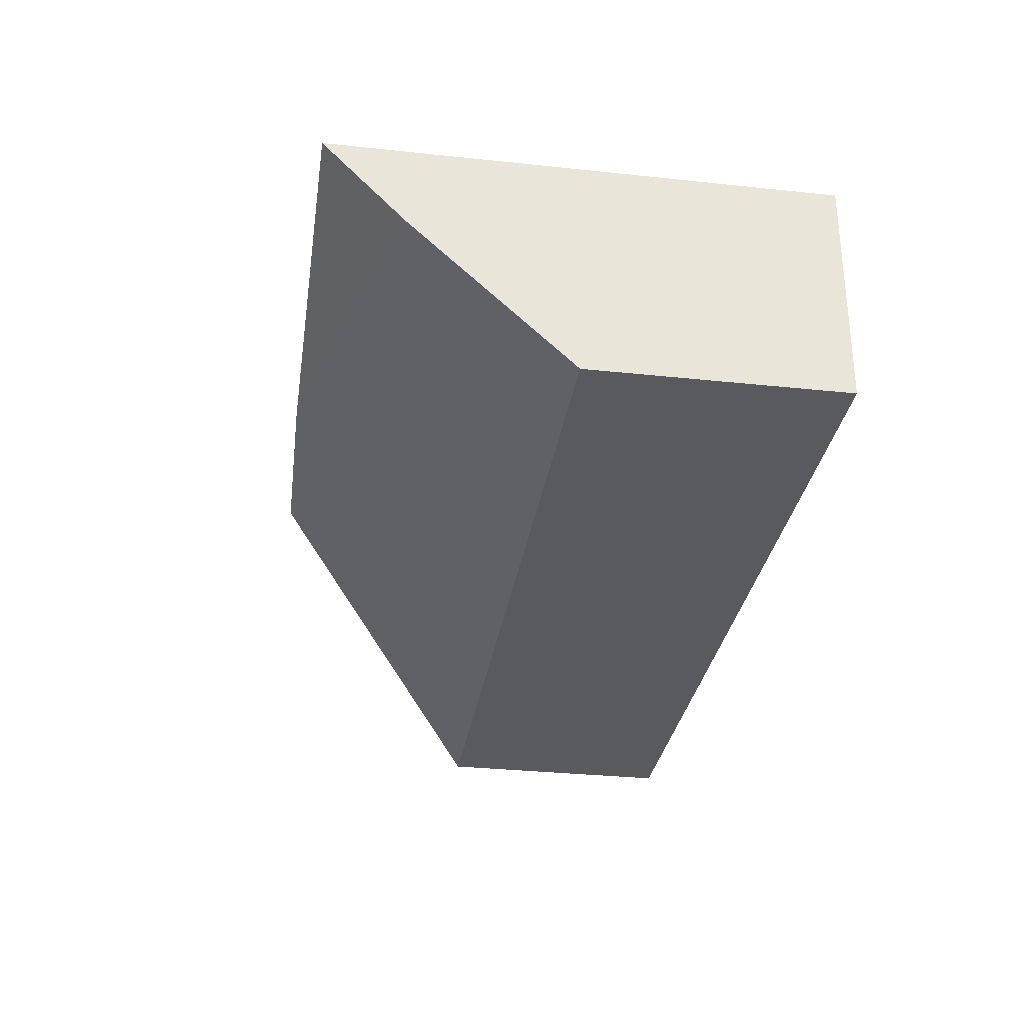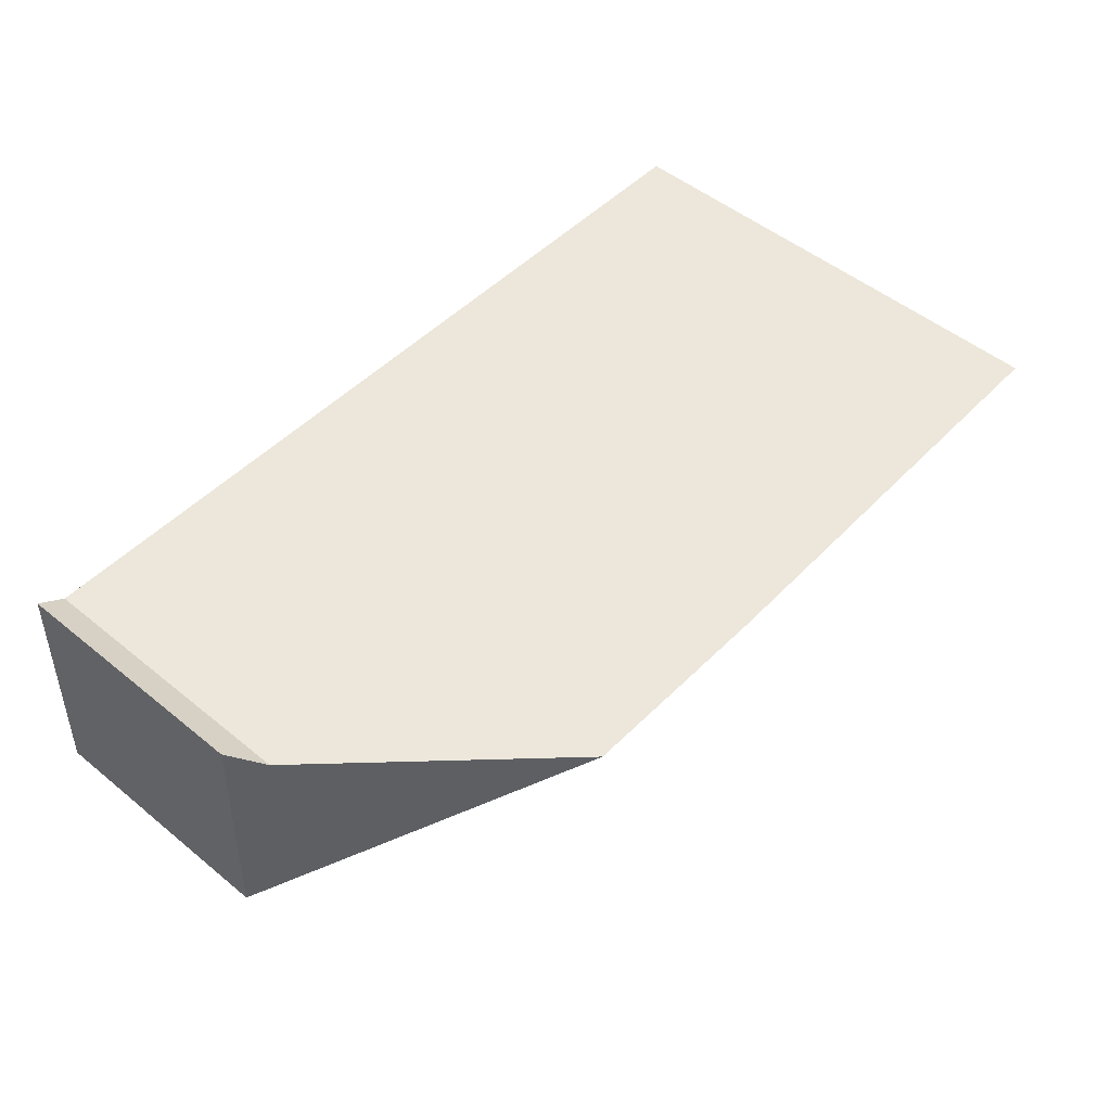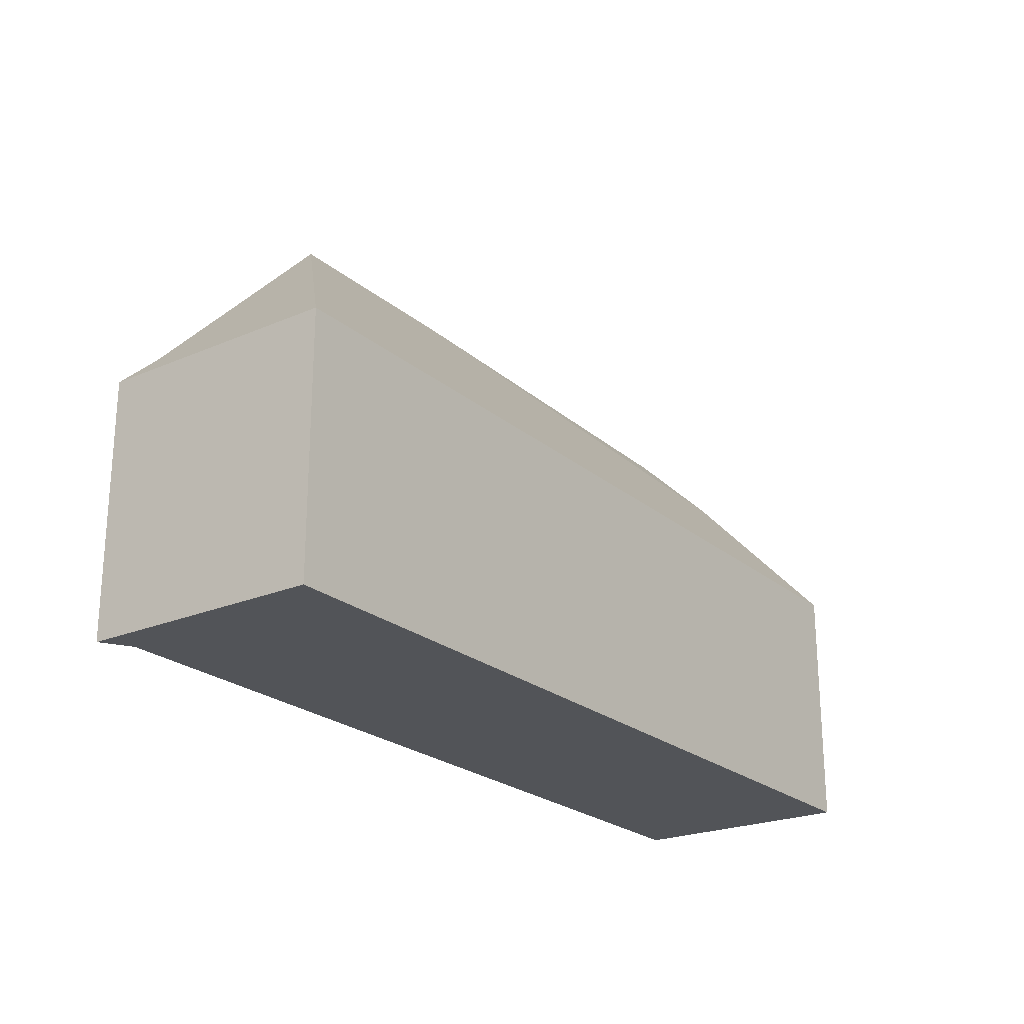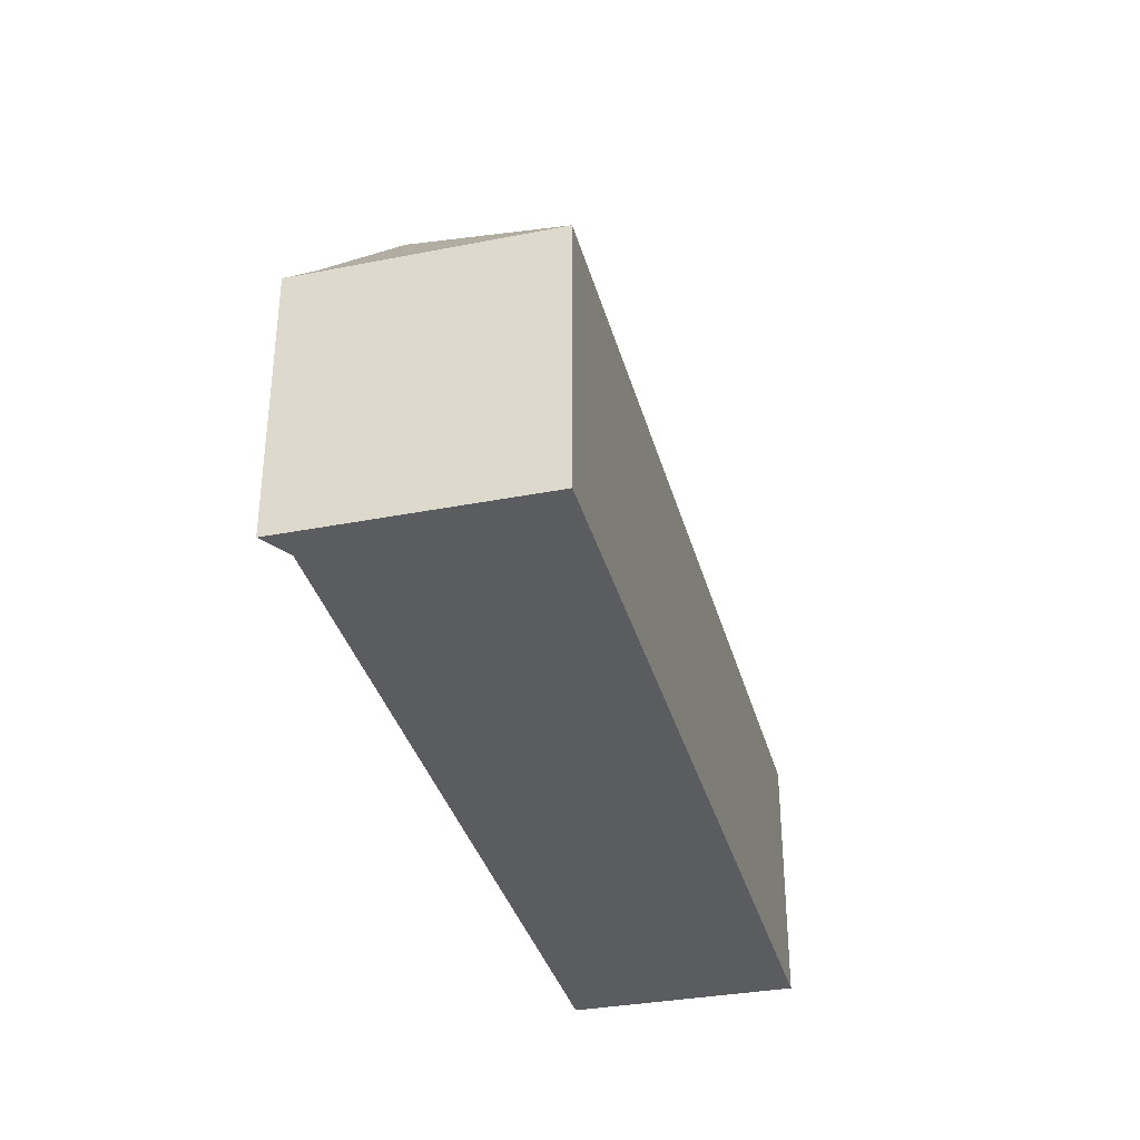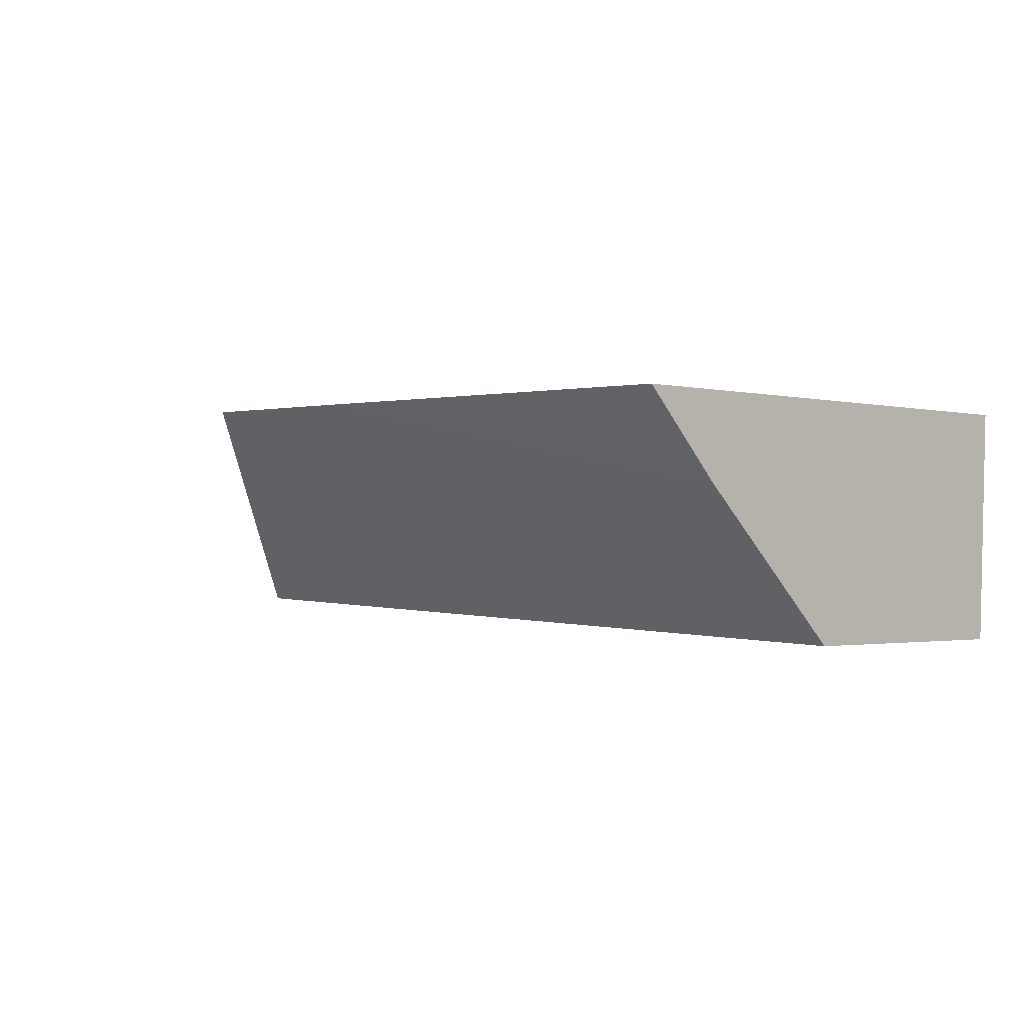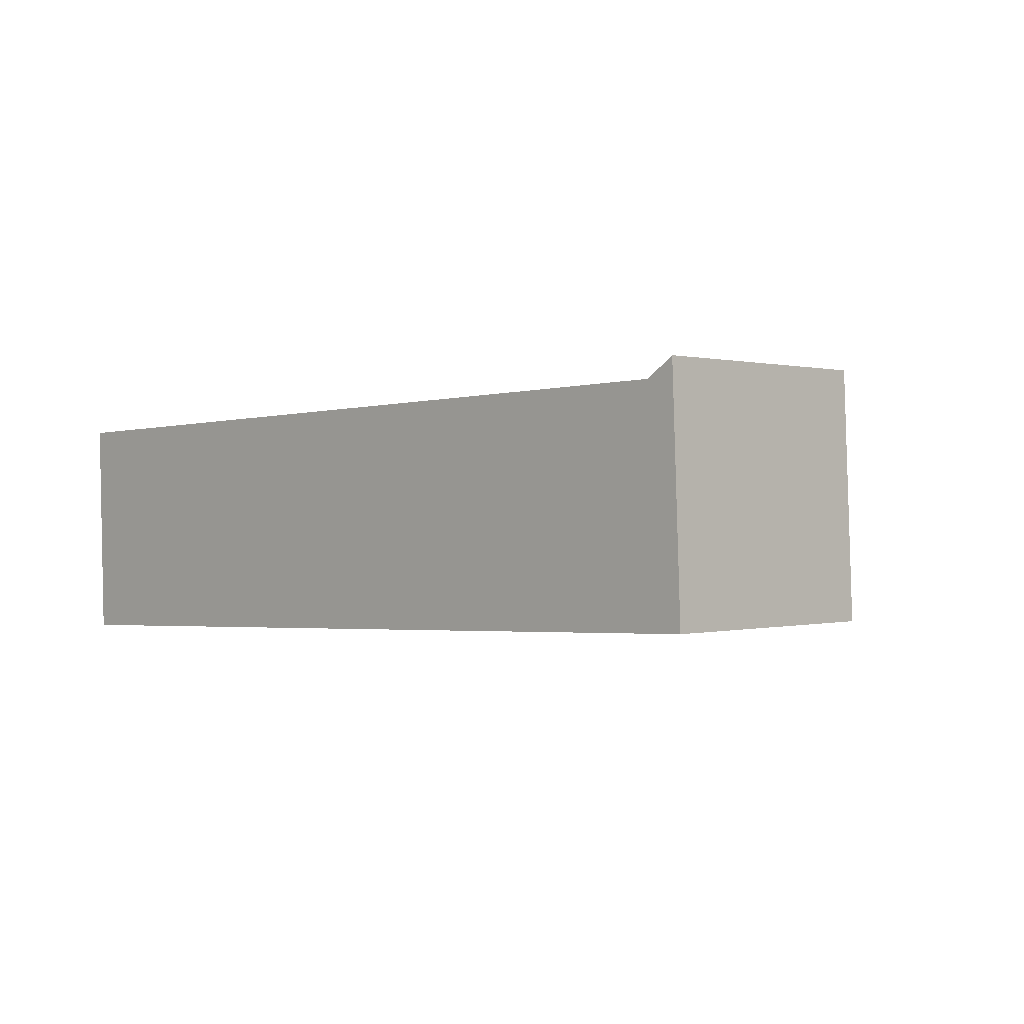
<metadata>
{"format":"obj","ext":"obj","renderer":"f3d","projection":"perspective","resolution":1024,"background":"white","views":[{"elev":-32.9,"azim":-98.3,"up":"+Z"},{"elev":50.8,"azim":131.6,"up":"+Z"},{"elev":-23.0,"azim":123.7,"up":"+Y"},{"elev":-34.3,"azim":102.5,"up":"+Y"},{"elev":-1.7,"azim":-131.6,"up":"+Z"},{"elev":0.2,"azim":45.3,"up":"+Z"}]}
</metadata>
<code>
v  0.089 2.701 -2.468
v  7.15 5.281 0.185
v  9.74 2.701 -2.11
v  4.893 5.308 0.127
v  0.032 4.406 -0.89
v  0 5.274 3.229e-16
v  9.344 3.011 0.242
v  9.64 2.697 0.444
v  0 0 0
v  4.893 -7.777e-18 0.127
v  7.15 -1.133e-17 0.185
v  9.344 -1.482e-17 0.242
v  9.64 -2.719e-17 0.444
v  9.74 1.292e-16 -2.11
v  0.089 1.511e-16 -2.468
v  0.032 5.45e-17 -0.89
g defaultobject
f 1 2 3
f 2 1 4
f 4 1 5
f 6 4 5
f 7 3 2
f 3 7 8
f 9 4 6
f 4 9 10
f 4 10 2
f 2 10 7
f 7 10 11
f 7 11 12
f 12 8 7
f 8 12 13
f 8 14 3
f 14 8 13
f 14 1 3
f 1 14 15
f 5 9 6
f 9 5 1
f 9 1 16
f 16 1 15
f 12 14 13
f 14 12 11
f 14 11 15
f 15 11 10
f 15 10 9
f 15 9 16

</code>
